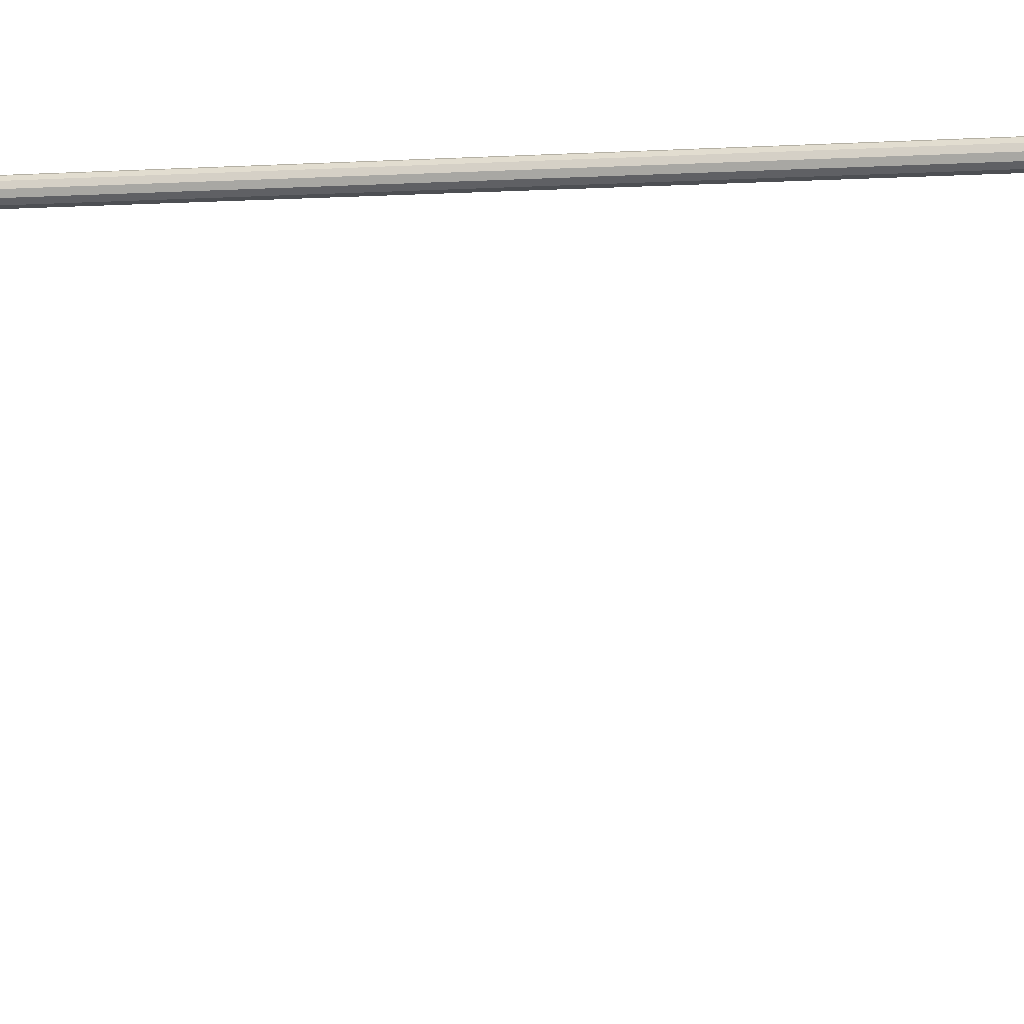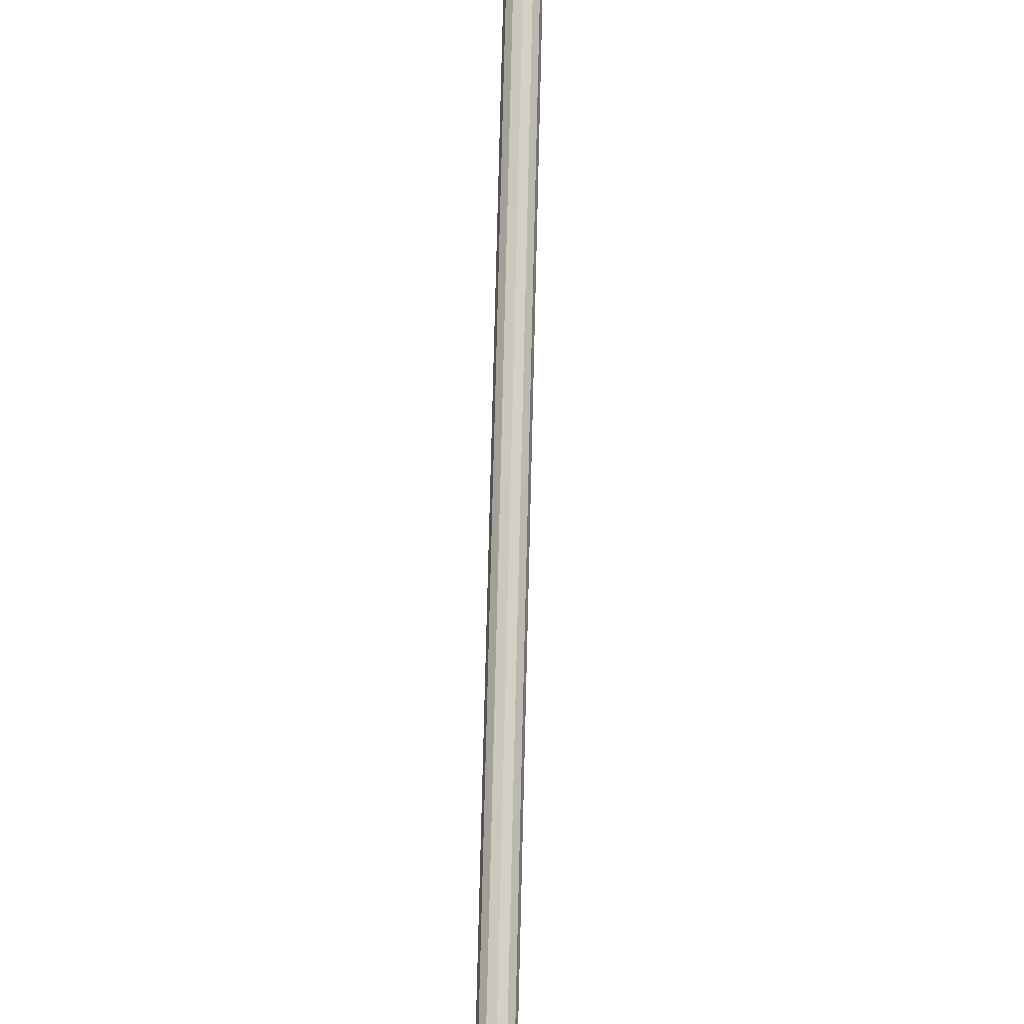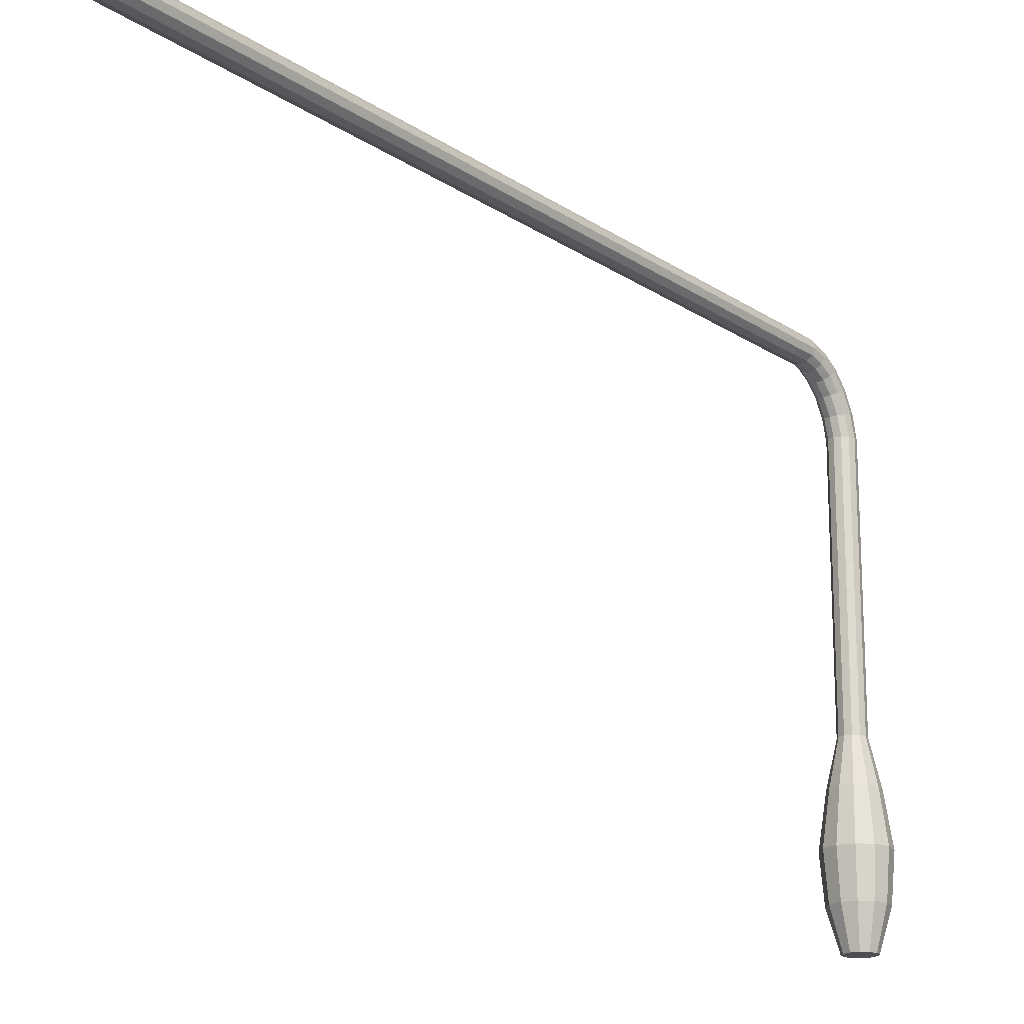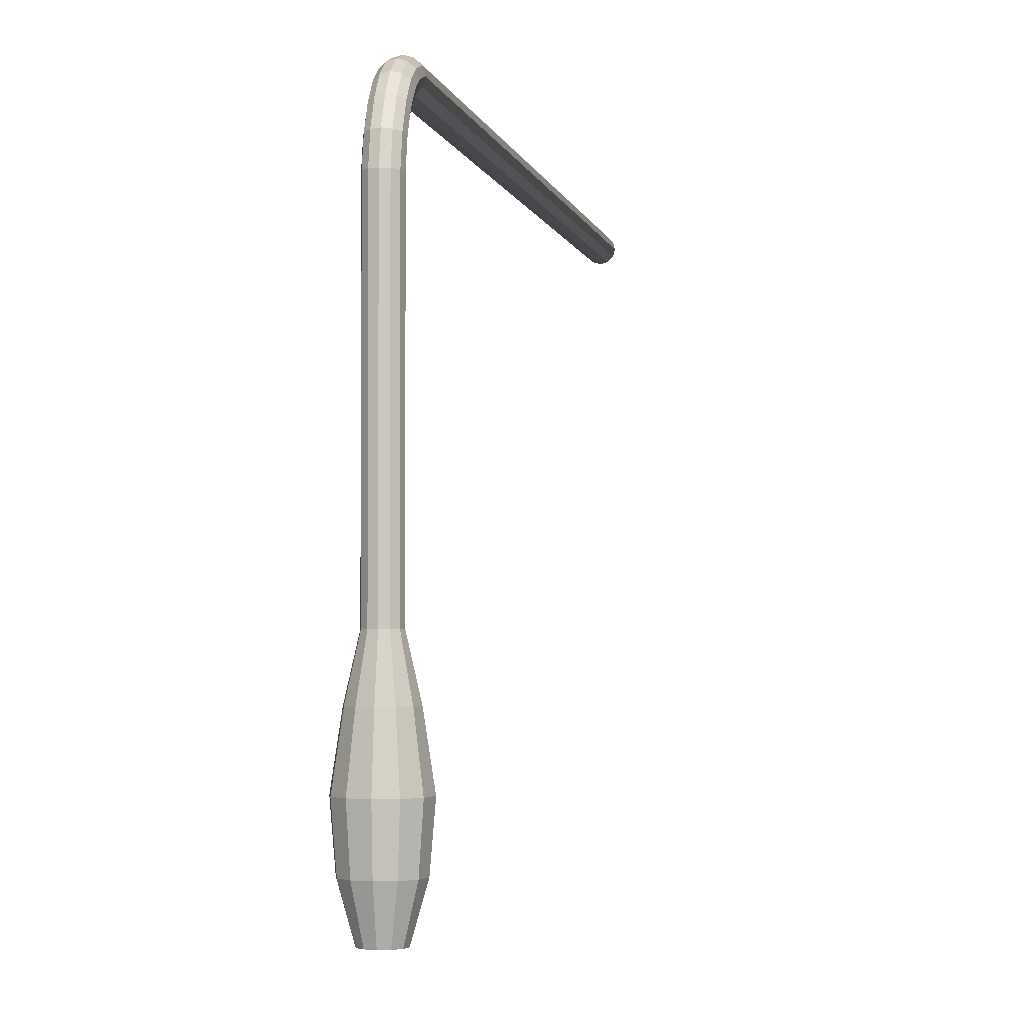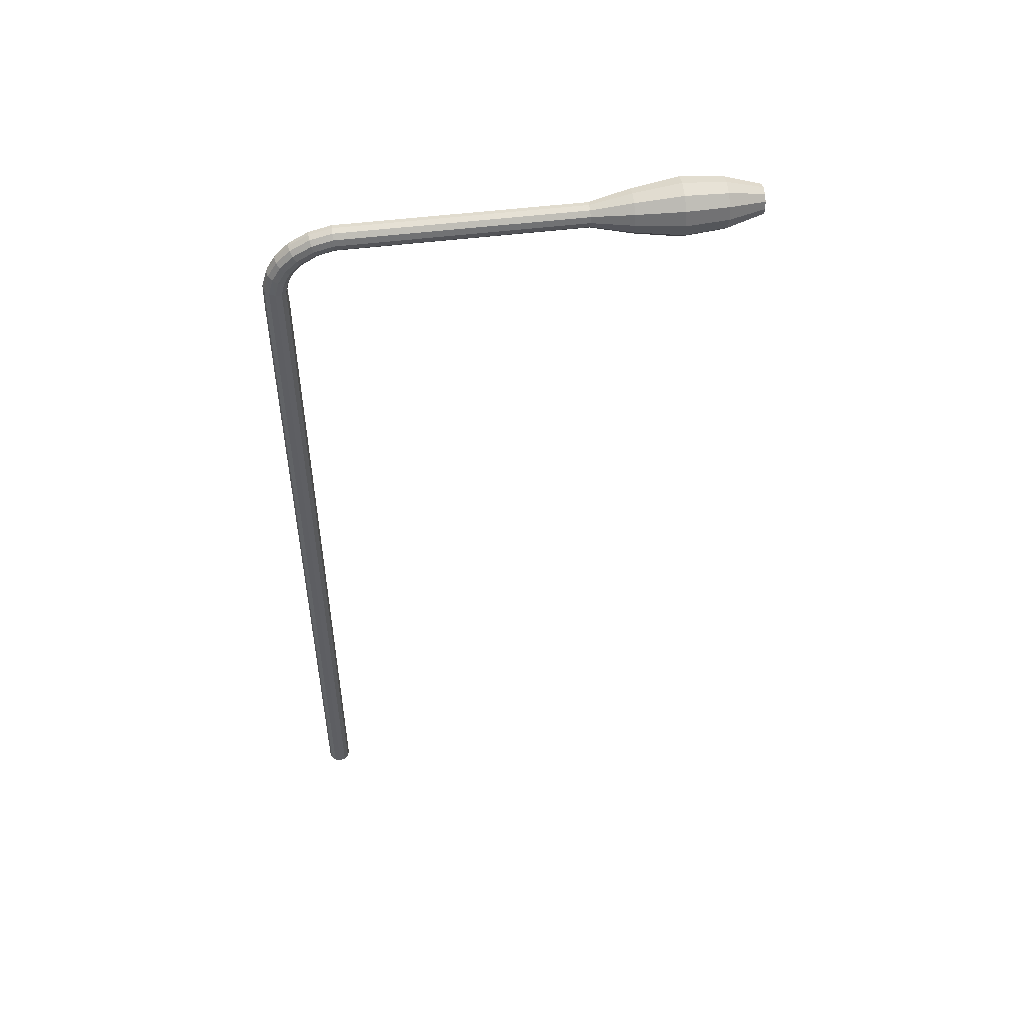
<metadata>
{"format":"obj","ext":"obj","renderer":"f3d","projection":"perspective","resolution":1024,"background":"white","views":[{"elev":-3.1,"azim":102.3,"up":"+Z"},{"elev":77.6,"azim":-178.6,"up":"+Z"},{"elev":-18.1,"azim":37.9,"up":"+Z"},{"elev":-1.6,"azim":-170.8,"up":"+Z"},{"elev":50.1,"azim":82.2,"up":"+Y"}]}
</metadata>
<code>
o Cylinder_Cylinder.002
v 2e-06 10 -0.15
v -2e-06 0 -0.15
v -0.075 10 -0.1299
v -0.075 0 -0.1299
v -0.1299 10 -0.075
v -0.1299 0 -0.075
v -0.15 10 0
v -0.15 0 0
v -0.1299 10 0.075
v -0.1299 0 0.075
v -0.075 10 0.1299
v -0.075 0 0.1299
v 2e-06 10 0.15
v -2e-06 0 0.15
v 0.075 10 0.1299
v 0.075 0 0.1299
v 0.1299 10 0.075
v 0.1299 0 0.075
v 0.15 10 -0
v 0.15 0 -0
v 0.1299 10 -0.075
v 0.1299 0 -0.075
v 0.075 10 -0.1299
v 0.075 0 -0.1299
v 1e-06 10.25 -0.1449
v -0.075 10.26 -0.1255
v -0.1299 10.27 -0.07244
v -0.15 10.29 0
v -0.1299 10.31 0.07244
v -0.075 10.32 0.1255
v 1e-06 10.33 0.1449
v 0.075 10.32 0.1255
v 0.1299 10.31 0.07244
v 0.15 10.29 -0
v 0.1299 10.27 -0.07244
v 0.075 10.26 -0.1255
v 1e-06 10.4 -0.1799
v -0.075 10.41 -0.1625
v -0.1299 10.44 -0.1149
v -0.15 10.48 -0.04997
v -0.1299 10.51 0.01498
v -0.075 10.54 0.06253
v 2e-06 10.55 0.07993
v 0.075 10.54 0.06253
v 0.1299 10.51 0.01498
v 0.15 10.48 -0.04997
v 0.1299 10.44 -0.1149
v 0.075 10.41 -0.1625
v 2e-06 10.53 -0.2501
v -0.075 10.55 -0.2359
v -0.1299 10.59 -0.1971
v -0.15 10.64 -0.1441
v -0.1299 10.69 -0.09103
v -0.075 10.73 -0.05221
v 2e-06 10.74 -0.038
v 0.075 10.73 -0.05221
v 0.1299 10.69 -0.09103
v 0.15 10.64 -0.1441
v 0.1299 10.59 -0.1971
v 0.075 10.55 -0.2359
v 2e-06 10.66 -0.3666
v -0.075 10.67 -0.3566
v -0.1299 10.72 -0.3291
v -0.15 10.79 -0.2916
v -0.1299 10.85 -0.2541
v -0.075 10.9 -0.2267
v 2e-06 10.92 -0.2166
v 0.075 10.9 -0.2267
v 0.1299 10.85 -0.2541
v 0.15 10.79 -0.2916
v 0.1299 10.72 -0.3291
v 0.075 10.67 -0.3566
v 2e-06 10.76 -0.5423
v -0.075 10.78 -0.5371
v -0.1299 10.84 -0.5229
v -0.15 10.91 -0.5035
v -0.1299 10.98 -0.4841
v -0.075 11.03 -0.4699
v 2e-06 11.05 -0.4647
v 0.075 11.03 -0.4699
v 0.1299 10.98 -0.4841
v 0.15 10.91 -0.5035
v 0.1299 10.84 -0.5229
v 0.075 10.78 -0.5371
v 2e-06 10.82 -0.7418
v -0.075 10.84 -0.7418
v -0.1299 10.9 -0.7418
v -0.15 10.97 -0.7418
v -0.1299 11.05 -0.7418
v -0.075 11.1 -0.7418
v 2e-06 11.12 -0.7418
v 0.075 11.1 -0.7418
v 0.1299 11.05 -0.7418
v 0.15 10.97 -0.7418
v 0.1299 10.9 -0.7418
v 0.075 10.84 -0.7418
v 2e-06 10.82 -0.9711
v -0.075 10.84 -0.9711
v -0.1299 10.9 -0.9711
v -0.15 10.97 -0.9711
v -0.1299 11.05 -0.9711
v -0.075 11.1 -0.9711
v 2e-06 11.12 -0.9711
v 0.075 11.1 -0.9711
v 0.1299 11.05 -0.9711
v 0.15 10.97 -0.9711
v 0.1299 10.9 -0.9711
v 0.075 10.84 -0.9711
v 2e-06 10.82 -3.757
v -0.075 10.84 -3.757
v -0.1299 10.9 -3.757
v -0.15 10.97 -3.757
v -0.1299 11.05 -3.757
v -0.075 11.1 -3.757
v 2e-06 11.12 -3.757
v 0.075 11.1 -3.757
v 0.1299 11.05 -3.757
v 0.15 10.97 -3.757
v 0.1299 10.9 -3.757
v 0.075 10.84 -3.757
v 2e-06 10.71 -4.264
v -0.1335 10.74 -4.264
v -0.2313 10.84 -4.264
v -0.2671 10.97 -4.264
v -0.2313 11.11 -4.264
v -0.1335 11.2 -4.264
v 2e-06 11.24 -4.264
v 0.1335 11.2 -4.264
v 0.2313 11.11 -4.264
v 0.2671 10.97 -4.264
v 0.2313 10.84 -4.264
v 0.1335 10.74 -4.264
v 2e-06 10.62 -4.85
v -0.1786 10.66 -4.85
v -0.3094 10.79 -4.85
v -0.3573 10.97 -4.85
v -0.3094 11.15 -4.85
v -0.1786 11.28 -4.85
v 2e-06 11.33 -4.85
v 0.1786 11.28 -4.85
v 0.3094 11.15 -4.85
v 0.3573 10.97 -4.85
v 0.3094 10.79 -4.85
v 0.1786 10.66 -4.85
v 2e-06 10.66 -5.382
v -0.1564 10.7 -5.382
v -0.2709 10.82 -5.382
v -0.3128 10.97 -5.382
v -0.2709 11.13 -5.382
v -0.1564 11.24 -5.382
v 2e-06 11.29 -5.382
v 0.1564 11.24 -5.382
v 0.2709 11.13 -5.382
v 0.3128 10.97 -5.382
v 0.2709 10.82 -5.382
v 0.1564 10.7 -5.382
v 2e-06 10.79 -5.839
v -0.09072 10.82 -5.839
v -0.1571 10.88 -5.839
v -0.1814 10.97 -5.839
v -0.1571 11.06 -5.839
v -0.09072 11.13 -5.839
v 2e-06 11.15 -5.839
v 0.09072 11.13 -5.839
v 0.1571 11.06 -5.839
v 0.1814 10.97 -5.839
v 0.1571 10.88 -5.839
v 0.09072 10.82 -5.839
f 2 3 1
f 4 5 3
f 6 7 5
f 8 9 7
f 10 11 9
f 12 13 11
f 14 15 13
f 16 17 15
f 18 19 17
f 20 21 19
f 22 14 6
f 22 23 21
f 24 1 23
f 9 30 29
f 32 43 31
f 9 28 7
f 23 25 36
f 3 25 1
f 7 27 5
f 21 36 35
f 5 26 3
f 19 35 34
f 17 34 33
f 17 32 15
f 15 31 13
f 11 31 30
f 47 58 46
f 28 41 40
f 36 47 35
f 25 38 37
f 33 44 32
f 29 42 41
f 25 48 36
f 26 39 38
f 34 45 33
f 30 43 42
f 27 40 39
f 35 46 34
f 49 62 61
f 44 55 43
f 40 53 52
f 48 59 47
f 37 50 49
f 45 56 44
f 41 54 53
f 37 60 48
f 38 51 50
f 46 57 45
f 42 55 54
f 39 52 51
f 72 83 71
f 57 68 56
f 53 66 65
f 49 72 60
f 50 63 62
f 58 69 57
f 54 67 66
f 51 64 63
f 59 70 58
f 56 67 55
f 52 65 64
f 60 71 59
f 76 89 88
f 61 74 73
f 69 80 68
f 65 78 77
f 61 84 72
f 62 75 74
f 70 81 69
f 66 79 78
f 63 76 75
f 71 82 70
f 68 79 67
f 64 77 76
f 89 100 88
f 84 95 83
f 73 86 85
f 81 92 80
f 77 90 89
f 73 96 84
f 74 87 86
f 82 93 81
f 78 91 90
f 75 88 87
f 83 94 82
f 80 91 79
f 104 115 103
f 95 108 107
f 85 98 97
f 93 104 92
f 89 102 101
f 85 108 96
f 87 98 86
f 93 106 105
f 90 103 102
f 87 100 99
f 95 106 94
f 92 103 91
f 116 127 115
f 101 112 100
f 107 120 119
f 97 110 109
f 104 117 116
f 101 114 113
f 97 120 108
f 99 110 98
f 105 118 117
f 102 115 114
f 100 111 99
f 106 119 118
f 130 143 142
f 112 125 124
f 119 132 131
f 110 121 109
f 117 128 116
f 113 126 125
f 120 121 132
f 111 122 110
f 118 129 117
f 114 127 126
f 112 123 111
f 118 131 130
f 133 156 144
f 128 139 127
f 124 137 136
f 131 144 143
f 122 133 121
f 129 140 128
f 125 138 137
f 132 133 144
f 123 134 122
f 130 141 129
f 126 139 138
f 124 135 123
f 150 161 149
f 134 147 146
f 141 154 153
f 139 150 138
f 135 148 147
f 143 154 142
f 139 152 151
f 137 148 136
f 144 155 143
f 133 146 145
f 140 153 152
f 138 149 137
f 167 168 164
f 145 168 156
f 146 159 158
f 153 166 165
f 151 162 150
f 147 160 159
f 155 166 154
f 151 164 163
f 149 160 148
f 156 167 155
f 145 158 157
f 152 165 164
f 2 4 3
f 4 6 5
f 6 8 7
f 8 10 9
f 10 12 11
f 12 14 13
f 14 16 15
f 16 18 17
f 18 20 19
f 20 22 21
f 6 4 2
f 2 24 22
f 22 20 18
f 18 16 14
f 14 12 6
f 12 10 6
f 10 8 6
f 6 2 22
f 22 18 14
f 22 24 23
f 24 2 1
f 9 11 30
f 32 44 43
f 9 29 28
f 23 1 25
f 3 26 25
f 7 28 27
f 21 23 36
f 5 27 26
f 19 21 35
f 17 19 34
f 17 33 32
f 15 32 31
f 11 13 31
f 47 59 58
f 28 29 41
f 36 48 47
f 25 26 38
f 33 45 44
f 29 30 42
f 25 37 48
f 26 27 39
f 34 46 45
f 30 31 43
f 27 28 40
f 35 47 46
f 49 50 62
f 44 56 55
f 40 41 53
f 48 60 59
f 37 38 50
f 45 57 56
f 41 42 54
f 37 49 60
f 38 39 51
f 46 58 57
f 42 43 55
f 39 40 52
f 72 84 83
f 57 69 68
f 53 54 66
f 49 61 72
f 50 51 63
f 58 70 69
f 54 55 67
f 51 52 64
f 59 71 70
f 56 68 67
f 52 53 65
f 60 72 71
f 76 77 89
f 61 62 74
f 69 81 80
f 65 66 78
f 61 73 84
f 62 63 75
f 70 82 81
f 66 67 79
f 63 64 76
f 71 83 82
f 68 80 79
f 64 65 77
f 89 101 100
f 84 96 95
f 73 74 86
f 81 93 92
f 77 78 90
f 73 85 96
f 74 75 87
f 82 94 93
f 78 79 91
f 75 76 88
f 83 95 94
f 80 92 91
f 104 116 115
f 95 96 108
f 85 86 98
f 93 105 104
f 89 90 102
f 85 97 108
f 87 99 98
f 93 94 106
f 90 91 103
f 87 88 100
f 95 107 106
f 92 104 103
f 116 128 127
f 101 113 112
f 107 108 120
f 97 98 110
f 104 105 117
f 101 102 114
f 97 109 120
f 99 111 110
f 105 106 118
f 102 103 115
f 100 112 111
f 106 107 119
f 130 131 143
f 112 113 125
f 119 120 132
f 110 122 121
f 117 129 128
f 113 114 126
f 120 109 121
f 111 123 122
f 118 130 129
f 114 115 127
f 112 124 123
f 118 119 131
f 133 145 156
f 128 140 139
f 124 125 137
f 131 132 144
f 122 134 133
f 129 141 140
f 125 126 138
f 132 121 133
f 123 135 134
f 130 142 141
f 126 127 139
f 124 136 135
f 150 162 161
f 134 135 147
f 141 142 154
f 139 151 150
f 135 136 148
f 143 155 154
f 139 140 152
f 137 149 148
f 144 156 155
f 133 134 146
f 140 141 153
f 138 150 149
f 168 157 164
f 157 158 163
f 164 157 163
f 158 159 162
f 159 160 161
f 162 159 161
f 162 163 158
f 164 165 167
f 165 166 167
f 145 157 168
f 146 147 159
f 153 154 166
f 151 163 162
f 147 148 160
f 155 167 166
f 151 152 164
f 149 161 160
f 156 168 167
f 145 146 158
f 152 153 165

</code>
